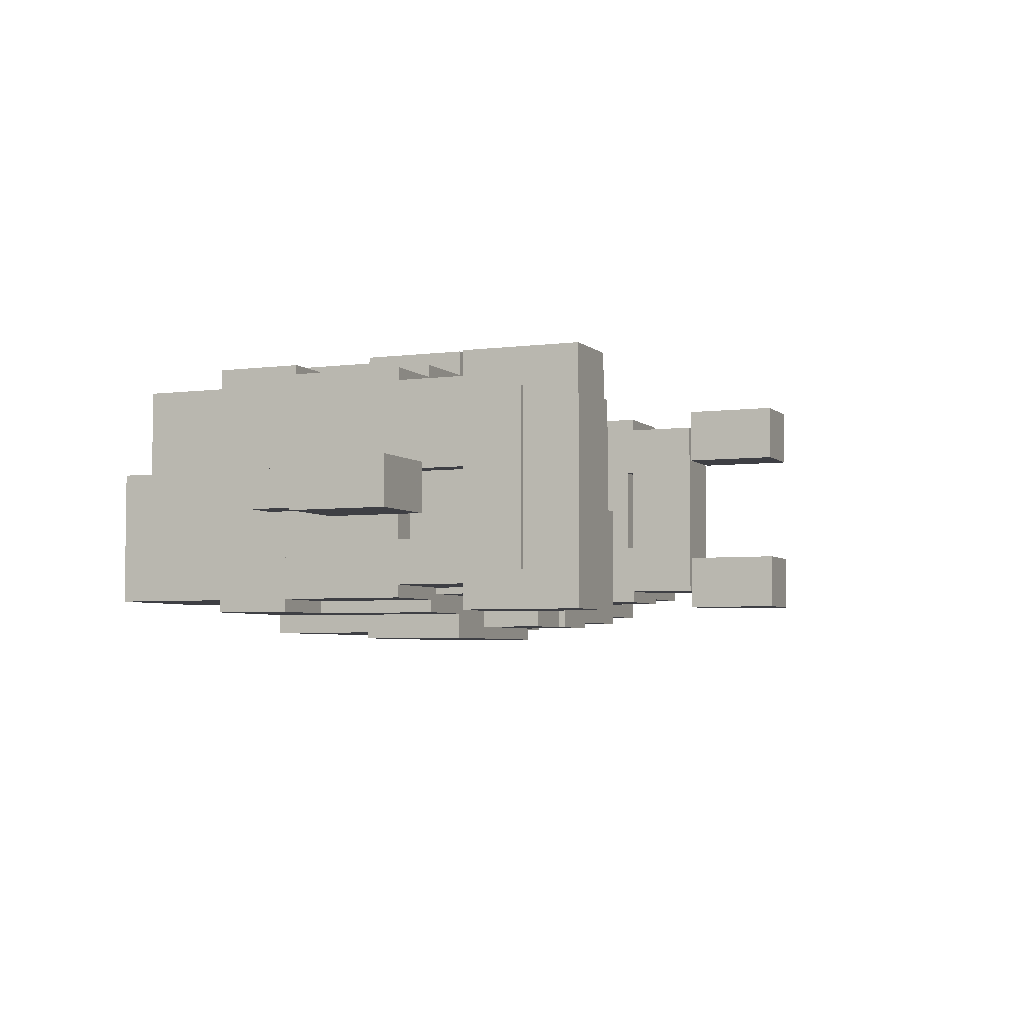
<metadata>
{"format":"obj","ext":"obj","renderer":"f3d","projection":"perspective","resolution":1024,"background":"white","views":[{"elev":-4.5,"azim":-57.7,"up":"+Z"}]}
</metadata>
<code>
v -3.428 -3.162 1.007
v -3.44 -3.091 1.007
v -3.44 -3.091 -1.008
v -3.428 -3.162 -1.008
v -3.357 -3.15 1.008
v -3.369 -3.079 1.008
v -3.357 -3.151 -1.008
v -3.369 -3.08 -1.008
v -4.482 -2.098 0.2152
v -4.672 -0.9615 0.2151
v -4.672 -0.9616 -0.3608
v -4.482 -2.098 -0.3607
v -3.559 -1.943 0.2154
v -3.749 -0.8072 0.2153
v -3.559 -1.943 -0.3605
v -3.749 -0.8073 -0.3607
v -4.175 -0.8785 0.1432
v -4.305 -0.09736 0.1431
v -4.305 -0.0974 -0.2888
v -4.175 -0.8785 -0.2888
v -3.749 -0.8072 0.1433
v -3.879 -0.02613 0.1432
v -3.749 -0.8073 -0.2887
v -3.879 -0.02617 -0.2888
v -3.25 -3.789 1.44
v -3.476 -2.44 1.439
v -3.475 -2.441 -1.44
v -3.25 -3.79 -1.44
v -2.469 -3.659 1.44
v -2.695 -2.31 1.44
v -2.469 -3.659 -1.44
v -2.694 -2.31 -1.44
v -3.476 -2.44 1.151
v -3.606 -1.659 1.151
v -3.606 -1.659 0.1434
v -3.476 -2.44 0.1435
v -2.411 -2.262 1.152
v -2.541 -1.481 1.152
v -2.411 -2.262 0.1437
v -2.541 -1.481 0.1436
v -3.204 -2.322 0.1435
v -3.322 -1.612 0.1435
v -3.322 -1.612 -0.6485
v -3.203 -2.322 -0.6484
v -2.422 -2.191 0.1437
v -2.422 -2.191 -0.6482
v -2.541 -1.481 -0.6483
v -2.541 -1.481 0.2156
v -2.411 -2.262 0.2157
v -1.133 -2.049 1.152
v -1.263 -1.267 1.152
v -1.132 -2.049 0.216
v -1.263 -1.268 0.2159
v -2.41 -2.262 -0.6482
v -1.132 -2.049 -0.648
v -1.263 -1.268 -0.648
v -1.145 -1.978 1.584
v -1.263 -1.267 1.584
v -1.263 -1.268 0.5758
v -1.144 -1.978 0.5759
v -0.4345 -1.859 1.584
v -0.5532 -1.149 1.584
v -0.4343 -1.859 0.5761
v -0.553 -1.149 0.576
v -1.132 -2.049 0.5759
v -0.4224 -1.93 0.5761
v -0.4221 -1.93 -0.6478
v -0.5527 -1.149 -0.6479
v -3.475 -2.44 -0.6484
v -3.606 -1.659 -0.6485
v -3.606 -1.659 -1.152
v -3.475 -2.441 -1.152
v -2.481 -2.274 -0.6482
v -2.612 -1.493 -0.6483
v -2.481 -2.274 -1.152
v -2.612 -1.493 -1.152
v -2.529 -1.99 -0.6483
v -2.612 -1.493 -1.224
v -2.529 -1.99 -1.224
v -1.18 -1.765 -0.648
v -1.18 -1.765 -1.224
v -1.263 -1.268 -1.224
v -1.144 -1.978 -0.648
v -1.263 -1.268 -1.584
v -1.144 -1.978 -1.584
v -0.434 -1.859 -0.6478
v -0.4338 -1.859 -1.584
v -0.5525 -1.149 -1.584
v -0.4226 -1.93 1.584
v -0.553 -1.149 0.432
v -0.4224 -1.93 0.4321
v 0.2875 -1.811 1.584
v 0.1569 -1.03 1.584
v 0.2877 -1.811 0.4322
v 0.1571 -1.03 0.4322
v -0.5528 -1.149 -0.5039
v -0.4222 -1.93 -0.5038
v 0.2879 -1.811 -0.5037
v 0.1573 -1.03 -0.5038
v -0.4219 -1.93 -1.584
v 0.2882 -1.811 -1.584
v 0.1576 -1.03 -1.584
v -3.607 -1.659 1.295
v -3.844 -0.2391 1.295
v -3.844 -0.2392 0.1432
v -2.825 -1.529 1.295
v -3.063 -0.1085 1.295
v -2.825 -1.529 0.1436
v -3.063 -0.1086 0.1434
v -2.825 -1.529 1.439
v -3.063 -0.1085 1.439
v -1.973 -1.386 1.44
v -2.211 0.03401 1.439
v -1.973 -1.386 0.1437
v -2.211 0.0339 0.1436
v -3.843 -0.2393 -1.297
v -3.606 -1.659 -1.296
v -2.754 -1.517 0.1436
v -2.992 -0.09669 0.1434
v -2.754 -1.517 -1.296
v -2.991 -0.09681 -1.296
v -2.991 -0.09683 -1.44
v -2.754 -1.517 -1.44
v -1.973 -1.386 -1.44
v -2.21 0.03376 -1.44
v -3.631 -0.2034 1.439
v -3.797 0.7907 1.439
v -3.797 0.7906 0.2151
v -3.631 -0.2035 0.2153
v -2.377 1.028 1.439
v -2.211 0.03391 0.2156
v -2.377 1.028 0.2154
v -3.726 0.8025 1.223
v -3.892 1.797 1.223
v -3.892 1.797 0.215
v -3.726 0.8025 0.2152
v -2.377 1.028 1.223
v -2.543 2.022 1.223
v -2.543 2.022 0.2153
v -3.844 -0.2391 0.2152
v -3.986 0.613 0.2151
v -3.986 0.6128 -1.441
v -3.843 -0.2393 -1.441
v -2.353 0.886 0.2155
v -2.353 0.8859 -1.44
v -3.915 0.6248 0.2151
v -4.141 1.974 0.215
v -4.14 1.974 -1.297
v -3.915 0.6247 -1.297
v -2.579 2.235 0.2153
v -2.353 0.8859 -1.296
v -2.578 2.235 -1.297
v -1.973 -1.386 1.728
v -2.175 -0.179 1.727
v -2.175 -0.1791 0.7915
v -1.973 -1.386 0.7917
v -0.6953 -1.172 1.728
v -0.8971 0.03471 1.728
v -0.6951 -1.173 0.7919
v -0.8969 0.03463 0.7918
v 0.1568 -1.03 1.728
v -0.04499 0.1772 1.728
v 0.157 -1.03 0.7921
v -0.04478 0.1771 0.792
v -2.175 -0.1792 -0.8643
v -1.973 -1.386 -0.8642
v -1.192 -1.256 0.7918
v -1.394 -0.04848 0.7917
v -1.192 -1.256 -0.864
v -1.394 -0.04862 -0.8642
v 0.1574 -1.03 -0.8637
v -0.04442 0.1769 -0.8639
v -2.174 -0.1793 -1.728
v -1.973 -1.386 -1.728
v -0.9787 -1.22 -0.864
v -1.181 -0.013 -0.8641
v -0.9785 -1.22 -1.728
v -1.18 -0.01308 -1.728
v 0.1576 -1.03 -1.728
v -0.04423 0.1769 -1.728
v -2.175 -0.179 1.655
v -2.377 1.028 1.655
v -2.377 1.028 0.8634
v -2.175 -0.1791 0.8635
v -1.039 0.01096 1.656
v -1.241 1.218 1.656
v -1.039 0.01089 0.8638
v -1.241 1.218 0.8636
v -2.376 1.028 -0.9365
v -2.175 -0.1792 -0.9363
v -1.039 0.01073 -0.9361
v -1.24 1.218 -0.9362
v -2.376 1.028 -1.656
v -2.174 -0.1793 -1.656
v -1.038 0.01067 -1.656
v -1.24 1.218 -1.656
v -0.04497 0.1772 1.656
v -0.2468 1.384 1.656
v -0.04424 0.1769 -1.656
v -0.2461 1.384 -1.656
v -2.519 1.88 1.223
v -2.519 1.88 0.2873
v -2.377 1.028 0.2874
v -1.17 1.23 1.224
v -1.312 2.082 1.223
v -1.17 1.23 0.2877
v -1.312 2.082 0.2876
v -2.531 1.951 0.2873
v -2.531 1.951 -1.225
v -2.376 1.028 -1.224
v -1.324 2.153 0.2876
v -1.169 1.23 -1.224
v -1.324 2.153 -1.224
v -1.17 1.23 0.9356
v -1.265 1.798 0.9356
v -1.264 1.798 -0.9363
v -1.169 1.23 -0.9362
v -0.2466 1.384 0.9358
v -0.3416 1.952 0.9357
v -0.2462 1.384 -0.936
v -0.3412 1.952 -0.9361
v 0.2756 -1.74 1.512
v 0.09752 -0.6749 1.512
v 0.09785 -0.6751 0.000147
v 0.2759 -1.74 0.000278
v 1.341 -1.562 1.512
v 1.163 -0.4969 1.512
v 1.341 -1.562 0.000498
v 1.163 -0.497 0.000367
v 0.2878 -1.811 0.000287
v 0.09819 -0.6752 -1.512
v 0.2881 -1.811 -1.512
v 1.353 -1.633 0.000506
v 1.353 -1.633 -1.511
v 1.163 -0.4971 -1.512
v 0.0975 -0.6749 1.584
v -0.0687 0.3192 1.584
v -0.068 0.3189 -1.584
v 0.0982 -0.6752 -1.584
v 1.163 -0.4969 1.584
v 0.9964 0.4973 1.584
v 1.163 -0.4971 -1.583
v 0.9971 0.497 -1.584
v -0.06867 0.3192 1.44
v -0.318 1.81 1.44
v -0.3173 1.81 -1.44
v -0.06803 0.3189 -1.44
v 0.9965 0.4972 1.44
v 0.7471 1.988 1.44
v 0.9971 0.497 -1.44
v 0.7478 1.988 -1.44
v 1.78 -3.751 1.297
v 1.602 -2.686 1.297
v 1.602 -2.686 0.6486
v 1.78 -3.751 0.6487
v 2.49 -3.633 1.297
v 2.312 -2.568 1.297
v 2.49 -3.633 0.6489
v 2.312 -2.568 0.6487
v 1.531 -2.698 1.081
v 1.4 -1.917 1.08
v 1.4 -1.917 0.5045
v 1.531 -2.698 0.5046
v 2.241 -2.579 1.081
v 2.11 -1.798 1.081
v 2.241 -2.579 0.5047
v 2.11 -1.798 0.5046
v 1.78 -3.752 -0.6472
v 1.602 -2.686 -0.6473
v 1.602 -2.686 -1.295
v 1.78 -3.752 -1.295
v 2.49 -3.633 -0.647
v 2.312 -2.568 -0.6471
v 2.49 -3.633 -1.295
v 2.312 -2.568 -1.295
v 1.401 -1.917 -1.079
v 1.531 -2.698 -1.079
v 2.241 -2.58 -1.079
v 2.111 -1.799 -1.079
v 1.4 -1.917 1.224
v 1.246 -0.994 1.224
v 1.246 -0.994 0.5044
v 2.323 -1.763 1.225
v 2.169 -0.8396 1.225
v 2.323 -1.763 0.5047
v 2.169 -0.8397 0.5046
v 1.246 -0.9939 1.296
v 1.091 -0.07084 1.296
v 1.092 -0.0709 0.5043
v 2.169 -0.8396 1.297
v 2.015 0.0835 1.296
v 2.015 0.08343 0.5045
v 1.388 -1.846 0.5045
v 1.246 -0.9941 -0.5035
v 1.389 -1.846 -0.5034
v 2.312 -1.692 0.5047
v 2.312 -1.692 -0.5032
v 2.169 -0.8398 -0.5033
v 1.401 -1.917 -0.5034
v 1.246 -0.9942 -1.223
v 1.401 -1.917 -1.223
v 2.324 -1.763 -0.5032
v 2.324 -1.763 -1.223
v 2.169 -0.8398 -1.223
v 1.092 -0.07106 -1.296
v 1.246 -0.9942 -1.295
v 2.169 -0.8398 -1.295
v 2.015 0.08328 -1.295
v 2.311 -1.692 1.153
v 2.157 -0.7686 1.153
v 2.157 -0.7687 -0.1434
v 2.312 -1.692 -0.1433
v 3.377 -1.514 1.153
v 3.222 -0.5905 1.153
v 3.377 -1.514 -0.143
v 3.222 -0.5906 -0.1432
v 2.157 -0.7686 1.296
v 2.015 0.08337 -0.1435
v 4.074 -0.4481 1.297
v 3.932 0.404 1.297
v 4.075 -0.4482 -0.143
v 3.932 0.4039 -0.1431
v 2.158 -0.7688 -1.151
v 2.312 -1.692 -1.151
v 3.377 -1.514 -1.151
v 3.223 -0.5907 -1.151
v 2.015 0.08327 -1.367
v 2.158 -0.7688 -1.367
v 4.075 -0.4483 -1.367
v 3.932 0.4038 -1.367
v 0.9134 0.9943 1.296
v 0.914 0.9941 -1.296
v 1.873 0.05975 1.296
v 1.694 1.125 1.296
v 1.873 0.05953 -1.295
v 1.695 1.125 -1.296
v 2.938 0.2378 1.297
v 2.76 1.303 1.296
v 2.938 0.2376 -1.295
v 2.76 1.303 -1.295
v 0.9135 0.9943 0.9361
v 0.7829 1.775 0.936
v 0.7833 1.775 -0.9358
v 0.9139 0.9941 -0.9357
v 1.979 1.172 0.9363
v 1.848 1.953 0.9362
v 1.979 1.172 -0.9355
v 1.848 1.953 -0.9356
v 1.979 1.172 0.8643
v 1.872 1.811 0.8642
v 1.872 1.811 0.07232
v 1.979 1.172 0.0724
v 2.76 1.303 0.8645
v 2.653 1.942 0.8644
v 2.76 1.303 0.07256
v 2.653 1.942 0.07248
v 1.872 1.811 -0.8636
v 1.979 1.172 -0.8635
v 2.76 1.303 -0.8634
v 2.653 1.942 -0.8634
v 2.938 0.2378 0.6486
v 2.783 1.161 0.6485
v 2.784 1.161 -0.6474
v 2.938 0.2377 -0.6472
v 3.79 0.3802 0.6488
v 3.636 1.303 0.6487
v 3.79 0.3801 -0.6471
v 3.636 1.303 -0.6472
v 2.784 1.161 0.5045
v 2.629 2.084 0.5044
v 2.629 2.084 -0.5035
v 2.784 1.161 -0.5034
v 3.636 1.303 0.5047
v 3.481 2.226 0.5046
v 3.636 1.303 -0.5032
v 3.481 2.226 -0.5033
v 3.79 0.3802 0.7208
v 3.612 1.445 0.7207
v 3.612 1.445 -0.7192
v 3.79 0.3801 -0.7191
v 5.139 0.6058 0.7211
v 4.961 1.671 0.721
v 5.139 0.6057 -0.7188
v 4.961 1.671 -0.7189
v 3.967 1.505 1.513
v 3.765 2.712 1.513
v 3.765 2.712 0.6486
v 3.967 1.505 0.6488
v 4.961 1.671 1.513
v 4.759 2.878 1.513
v 4.961 1.671 0.649
v 4.759 2.878 0.6488
v 3.612 1.445 0.6487
v 3.422 2.581 0.6485
v 3.422 2.581 -0.7193
v 4.771 2.807 0.6488
v 4.771 2.807 -0.7191
v 5.127 0.6768 0.6491
v 4.925 1.884 0.6489
v 4.926 1.884 -0.647
v 5.127 0.6767 -0.6468
v 6.121 0.843 0.6493
v 5.919 2.05 0.6491
v 6.122 0.8429 -0.6466
v 5.92 2.05 -0.6467
v 4.925 1.884 1.009
v 4.771 2.807 1.009
v 4.771 2.807 0.2169
v 4.925 1.884 0.217
v 5.28 1.943 1.009
v 5.126 2.866 1.009
v 5.281 1.943 0.217
v 5.126 2.866 0.2169
v 4.854 2.31 0.2169
v 4.854 2.31 -0.647
v 5.21 1.931 0.217
v 5.138 2.357 0.217
v 5.21 1.931 -0.6469
v 5.138 2.357 -0.6469
v 4.003 1.73 -0.7191
v 3.836 2.724 -0.7193
v 3.837 2.724 -1.511
v 4.003 1.729 -1.511
v 5.281 1.943 -0.7189
v 5.115 2.937 -0.719
v 5.281 1.943 -1.511
v 5.115 2.937 -1.511
f 1 2 3
f 1 3 4
f 1 5 6
f 1 6 2
f 1 4 7
f 1 7 5
f 8 6 5
f 8 5 7
f 8 7 4
f 8 4 3
f 8 3 2
f 8 2 6
f 9 10 11
f 9 11 12
f 9 13 14
f 9 14 10
f 9 12 15
f 9 15 13
f 16 14 13
f 16 13 15
f 16 15 12
f 16 12 11
f 16 11 10
f 16 10 14
f 17 18 19
f 17 19 20
f 17 21 22
f 17 22 18
f 17 20 23
f 17 23 21
f 24 22 21
f 24 21 23
f 24 23 20
f 24 20 19
f 24 19 18
f 24 18 22
f 25 26 27
f 25 27 28
f 25 29 30
f 25 30 26
f 25 28 31
f 25 31 29
f 32 30 29
f 32 29 31
f 32 31 28
f 32 28 27
f 32 27 26
f 32 26 30
f 33 34 35
f 33 35 36
f 33 37 38
f 33 38 34
f 33 36 39
f 33 39 37
f 40 38 37
f 40 37 39
f 40 39 36
f 40 36 35
f 40 35 34
f 40 34 38
f 41 42 43
f 41 43 44
f 41 45 40
f 41 40 42
f 41 44 46
f 41 46 45
f 47 40 45
f 47 45 46
f 47 46 44
f 47 44 43
f 47 43 42
f 47 42 40
f 37 38 48
f 37 48 49
f 37 50 51
f 37 51 38
f 37 49 52
f 37 52 50
f 53 51 50
f 53 50 52
f 53 52 49
f 53 49 48
f 53 48 38
f 53 38 51
f 49 48 47
f 49 47 54
f 49 52 53
f 49 53 48
f 49 54 55
f 49 55 52
f 56 53 52
f 56 52 55
f 56 55 54
f 56 54 47
f 56 47 48
f 56 48 53
f 57 58 59
f 57 59 60
f 57 61 62
f 57 62 58
f 57 60 63
f 57 63 61
f 64 62 61
f 64 61 63
f 64 63 60
f 64 60 59
f 64 59 58
f 64 58 62
f 65 59 56
f 65 56 55
f 65 66 64
f 65 64 59
f 65 55 67
f 65 67 66
f 68 64 66
f 68 66 67
f 68 67 55
f 68 55 56
f 68 56 59
f 68 59 64
f 69 70 71
f 69 71 72
f 69 73 74
f 69 74 70
f 69 72 75
f 69 75 73
f 76 74 73
f 76 73 75
f 76 75 72
f 76 72 71
f 76 71 70
f 76 70 74
f 77 74 78
f 77 78 79
f 77 80 56
f 77 56 74
f 77 79 81
f 77 81 80
f 82 56 80
f 82 80 81
f 82 81 79
f 82 79 78
f 82 78 74
f 82 74 56
f 83 56 84
f 83 84 85
f 83 86 68
f 83 68 56
f 83 85 87
f 83 87 86
f 88 68 86
f 88 86 87
f 88 87 85
f 88 85 84
f 88 84 56
f 88 56 68
f 89 62 90
f 89 90 91
f 89 92 93
f 89 93 62
f 89 91 94
f 89 94 92
f 95 93 92
f 95 92 94
f 95 94 91
f 95 91 90
f 95 90 62
f 95 62 93
f 91 90 96
f 91 96 97
f 91 94 95
f 91 95 90
f 91 97 98
f 91 98 94
f 99 95 94
f 99 94 98
f 99 98 97
f 99 97 96
f 99 96 90
f 99 90 95
f 97 96 88
f 97 88 100
f 97 98 99
f 97 99 96
f 97 100 101
f 97 101 98
f 102 99 98
f 102 98 101
f 102 101 100
f 102 100 88
f 102 88 96
f 102 96 99
f 103 104 105
f 103 105 35
f 103 106 107
f 103 107 104
f 103 35 108
f 103 108 106
f 109 107 106
f 109 106 108
f 109 108 35
f 109 35 105
f 109 105 104
f 109 104 107
f 110 111 109
f 110 109 108
f 110 112 113
f 110 113 111
f 110 108 114
f 110 114 112
f 115 113 112
f 115 112 114
f 115 114 108
f 115 108 109
f 115 109 111
f 115 111 113
f 35 105 116
f 35 116 117
f 35 118 119
f 35 119 105
f 35 117 120
f 35 120 118
f 121 119 118
f 121 118 120
f 121 120 117
f 121 117 116
f 121 116 105
f 121 105 119
f 118 119 122
f 118 122 123
f 118 114 115
f 118 115 119
f 118 123 124
f 118 124 114
f 125 115 114
f 125 114 124
f 125 124 123
f 125 123 122
f 125 122 119
f 125 119 115
f 126 127 128
f 126 128 129
f 126 113 130
f 126 130 127
f 126 129 131
f 126 131 113
f 132 130 113
f 132 113 131
f 132 131 129
f 132 129 128
f 132 128 127
f 132 127 130
f 133 134 135
f 133 135 136
f 133 137 138
f 133 138 134
f 133 136 132
f 133 132 137
f 139 138 137
f 139 137 132
f 139 132 136
f 139 136 135
f 139 135 134
f 139 134 138
f 140 141 142
f 140 142 143
f 140 131 144
f 140 144 141
f 140 143 125
f 140 125 131
f 145 144 131
f 145 131 125
f 145 125 143
f 145 143 142
f 145 142 141
f 145 141 144
f 146 147 148
f 146 148 149
f 146 144 150
f 146 150 147
f 146 149 151
f 146 151 144
f 152 150 144
f 152 144 151
f 152 151 149
f 152 149 148
f 152 148 147
f 152 147 150
f 153 154 155
f 153 155 156
f 153 157 158
f 153 158 154
f 153 156 159
f 153 159 157
f 160 158 157
f 160 157 159
f 160 159 156
f 160 156 155
f 160 155 154
f 160 154 158
f 157 158 160
f 157 160 159
f 157 161 162
f 157 162 158
f 157 159 163
f 157 163 161
f 164 162 161
f 164 161 163
f 164 163 159
f 164 159 160
f 164 160 158
f 164 158 162
f 156 155 165
f 156 165 166
f 156 167 168
f 156 168 155
f 156 166 169
f 156 169 167
f 170 168 167
f 170 167 169
f 170 169 166
f 170 166 165
f 170 165 155
f 170 155 168
f 167 168 170
f 167 170 169
f 167 163 164
f 167 164 168
f 167 169 171
f 167 171 163
f 172 164 163
f 172 163 171
f 172 171 169
f 172 169 170
f 172 170 168
f 172 168 164
f 166 165 173
f 166 173 174
f 166 175 176
f 166 176 165
f 166 174 177
f 166 177 175
f 178 176 175
f 178 175 177
f 178 177 174
f 178 174 173
f 178 173 165
f 178 165 176
f 175 176 178
f 175 178 177
f 175 171 172
f 175 172 176
f 175 177 179
f 175 179 171
f 180 172 171
f 180 171 179
f 180 179 177
f 180 177 178
f 180 178 176
f 180 176 172
f 181 182 183
f 181 183 184
f 181 185 186
f 181 186 182
f 181 184 187
f 181 187 185
f 188 186 185
f 188 185 187
f 188 187 184
f 188 184 183
f 188 183 182
f 188 182 186
f 184 183 189
f 184 189 190
f 184 187 188
f 184 188 183
f 184 190 191
f 184 191 187
f 192 188 187
f 192 187 191
f 192 191 190
f 192 190 189
f 192 189 183
f 192 183 188
f 190 189 193
f 190 193 194
f 190 191 192
f 190 192 189
f 190 194 195
f 190 195 191
f 196 192 191
f 196 191 195
f 196 195 194
f 196 194 193
f 196 193 189
f 196 189 192
f 185 186 196
f 185 196 195
f 185 197 198
f 185 198 186
f 185 195 199
f 185 199 197
f 200 198 197
f 200 197 199
f 200 199 195
f 200 195 196
f 200 196 186
f 200 186 198
f 137 201 202
f 137 202 203
f 137 204 205
f 137 205 201
f 137 203 206
f 137 206 204
f 207 205 204
f 207 204 206
f 207 206 203
f 207 203 202
f 207 202 201
f 207 201 205
f 203 208 209
f 203 209 210
f 203 206 211
f 203 211 208
f 203 210 212
f 203 212 206
f 213 211 206
f 213 206 212
f 213 212 210
f 213 210 209
f 213 209 208
f 213 208 211
f 214 215 216
f 214 216 217
f 214 218 219
f 214 219 215
f 214 217 220
f 214 220 218
f 221 219 218
f 221 218 220
f 221 220 217
f 221 217 216
f 221 216 215
f 221 215 219
f 222 223 224
f 222 224 225
f 222 226 227
f 222 227 223
f 222 225 228
f 222 228 226
f 229 227 226
f 229 226 228
f 229 228 225
f 229 225 224
f 229 224 223
f 229 223 227
f 230 224 231
f 230 231 232
f 230 233 229
f 230 229 224
f 230 232 234
f 230 234 233
f 235 229 233
f 235 233 234
f 235 234 232
f 235 232 231
f 235 231 224
f 235 224 229
f 236 237 238
f 236 238 239
f 236 240 241
f 236 241 237
f 236 239 242
f 236 242 240
f 243 241 240
f 243 240 242
f 243 242 239
f 243 239 238
f 243 238 237
f 243 237 241
f 244 245 246
f 244 246 247
f 244 248 249
f 244 249 245
f 244 247 250
f 244 250 248
f 251 249 248
f 251 248 250
f 251 250 247
f 251 247 246
f 251 246 245
f 251 245 249
f 252 253 254
f 252 254 255
f 252 256 257
f 252 257 253
f 252 255 258
f 252 258 256
f 259 257 256
f 259 256 258
f 259 258 255
f 259 255 254
f 259 254 253
f 259 253 257
f 260 261 262
f 260 262 263
f 260 264 265
f 260 265 261
f 260 263 266
f 260 266 264
f 267 265 264
f 267 264 266
f 267 266 263
f 267 263 262
f 267 262 261
f 267 261 265
f 268 269 270
f 268 270 271
f 268 272 273
f 268 273 269
f 268 271 274
f 268 274 272
f 275 273 272
f 275 272 274
f 275 274 271
f 275 271 270
f 275 270 269
f 275 269 273
f 263 262 276
f 263 276 277
f 263 266 267
f 263 267 262
f 263 277 278
f 263 278 266
f 279 267 266
f 279 266 278
f 279 278 277
f 279 277 276
f 279 276 262
f 279 262 267
f 280 281 282
f 280 282 262
f 280 283 284
f 280 284 281
f 280 262 285
f 280 285 283
f 286 284 283
f 286 283 285
f 286 285 262
f 286 262 282
f 286 282 281
f 286 281 284
f 287 288 289
f 287 289 282
f 287 290 291
f 287 291 288
f 287 282 286
f 287 286 290
f 292 291 290
f 292 290 286
f 292 286 282
f 292 282 289
f 292 289 288
f 292 288 291
f 293 282 294
f 293 294 295
f 293 296 286
f 293 286 282
f 293 295 297
f 293 297 296
f 298 286 296
f 298 296 297
f 298 297 295
f 298 295 294
f 298 294 282
f 298 282 286
f 299 294 300
f 299 300 301
f 299 302 298
f 299 298 294
f 299 301 303
f 299 303 302
f 304 298 302
f 304 302 303
f 304 303 301
f 304 301 300
f 304 300 294
f 304 294 298
f 282 289 305
f 282 305 306
f 282 286 292
f 282 292 289
f 282 306 307
f 282 307 286
f 308 292 286
f 308 286 307
f 308 307 306
f 308 306 305
f 308 305 289
f 308 289 292
f 309 310 311
f 309 311 312
f 309 313 314
f 309 314 310
f 309 312 315
f 309 315 313
f 316 314 313
f 316 313 315
f 316 315 312
f 316 312 311
f 316 311 310
f 316 310 314
f 317 291 318
f 317 318 311
f 317 319 320
f 317 320 291
f 317 311 321
f 317 321 319
f 322 320 319
f 322 319 321
f 322 321 311
f 322 311 318
f 322 318 291
f 322 291 320
f 312 311 323
f 312 323 324
f 312 315 316
f 312 316 311
f 312 324 325
f 312 325 315
f 326 316 315
f 326 315 325
f 326 325 324
f 326 324 323
f 326 323 311
f 326 311 316
f 311 318 327
f 311 327 328
f 311 321 322
f 311 322 318
f 311 328 329
f 311 329 321
f 330 322 321
f 330 321 329
f 330 329 328
f 330 328 327
f 330 327 318
f 330 318 322
f 288 331 332
f 288 332 305
f 288 333 334
f 288 334 331
f 288 305 335
f 288 335 333
f 336 334 333
f 336 333 335
f 336 335 305
f 336 305 332
f 336 332 331
f 336 331 334
f 333 334 336
f 333 336 335
f 333 337 338
f 333 338 334
f 333 335 339
f 333 339 337
f 340 338 337
f 340 337 339
f 340 339 335
f 340 335 336
f 340 336 334
f 340 334 338
f 341 342 343
f 341 343 344
f 341 345 346
f 341 346 342
f 341 344 347
f 341 347 345
f 348 346 345
f 348 345 347
f 348 347 344
f 348 344 343
f 348 343 342
f 348 342 346
f 349 350 351
f 349 351 352
f 349 353 354
f 349 354 350
f 349 352 355
f 349 355 353
f 356 354 353
f 356 353 355
f 356 355 352
f 356 352 351
f 356 351 350
f 356 350 354
f 352 351 357
f 352 357 358
f 352 355 356
f 352 356 351
f 352 358 359
f 352 359 355
f 360 356 355
f 360 355 359
f 360 359 358
f 360 358 357
f 360 357 351
f 360 351 356
f 361 362 363
f 361 363 364
f 361 365 366
f 361 366 362
f 361 364 367
f 361 367 365
f 368 366 365
f 368 365 367
f 368 367 364
f 368 364 363
f 368 363 362
f 368 362 366
f 369 370 371
f 369 371 372
f 369 373 374
f 369 374 370
f 369 372 375
f 369 375 373
f 376 374 373
f 376 373 375
f 376 375 372
f 376 372 371
f 376 371 370
f 376 370 374
f 377 378 379
f 377 379 380
f 377 381 382
f 377 382 378
f 377 380 383
f 377 383 381
f 384 382 381
f 384 381 383
f 384 383 380
f 384 380 379
f 384 379 378
f 384 378 382
f 385 386 387
f 385 387 388
f 385 389 390
f 385 390 386
f 385 388 391
f 385 391 389
f 392 390 389
f 392 389 391
f 392 391 388
f 392 388 387
f 392 387 386
f 392 386 390
f 393 394 395
f 393 395 379
f 393 391 396
f 393 396 394
f 393 379 384
f 393 384 391
f 397 396 391
f 397 391 384
f 397 384 379
f 397 379 395
f 397 395 394
f 397 394 396
f 398 399 400
f 398 400 401
f 398 402 403
f 398 403 399
f 398 401 404
f 398 404 402
f 405 403 402
f 405 402 404
f 405 404 401
f 405 401 400
f 405 400 399
f 405 399 403
f 406 407 408
f 406 408 409
f 406 410 411
f 406 411 407
f 406 409 412
f 406 412 410
f 413 411 410
f 413 410 412
f 413 412 409
f 413 409 408
f 413 408 407
f 413 407 411
f 409 414 415
f 409 415 400
f 409 416 417
f 409 417 414
f 409 400 418
f 409 418 416
f 419 417 416
f 419 416 418
f 419 418 400
f 419 400 415
f 419 415 414
f 419 414 417
f 420 421 422
f 420 422 423
f 420 424 425
f 420 425 421
f 420 423 426
f 420 426 424
f 427 425 424
f 427 424 426
f 427 426 423
f 427 423 422
f 427 422 421
f 427 421 425

</code>
